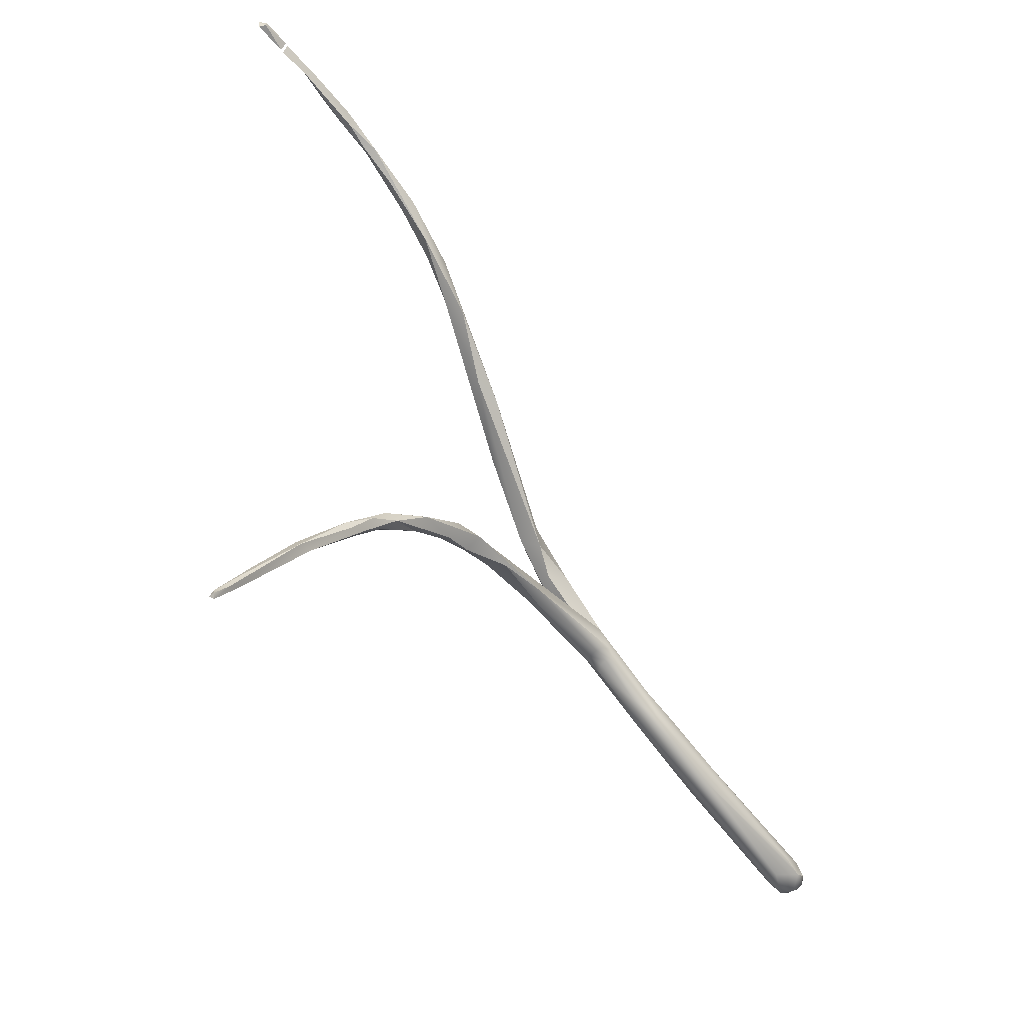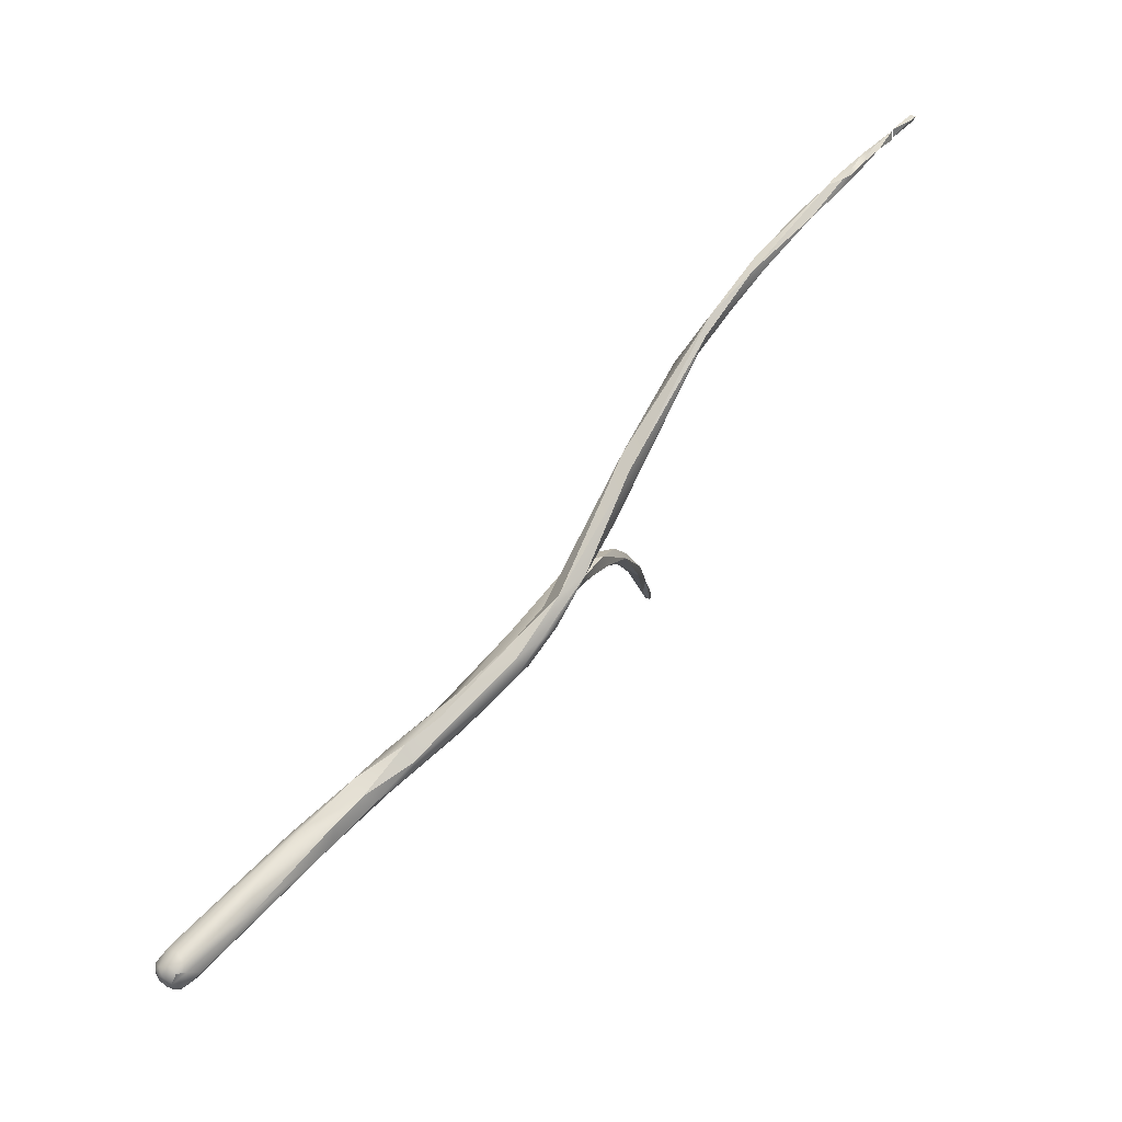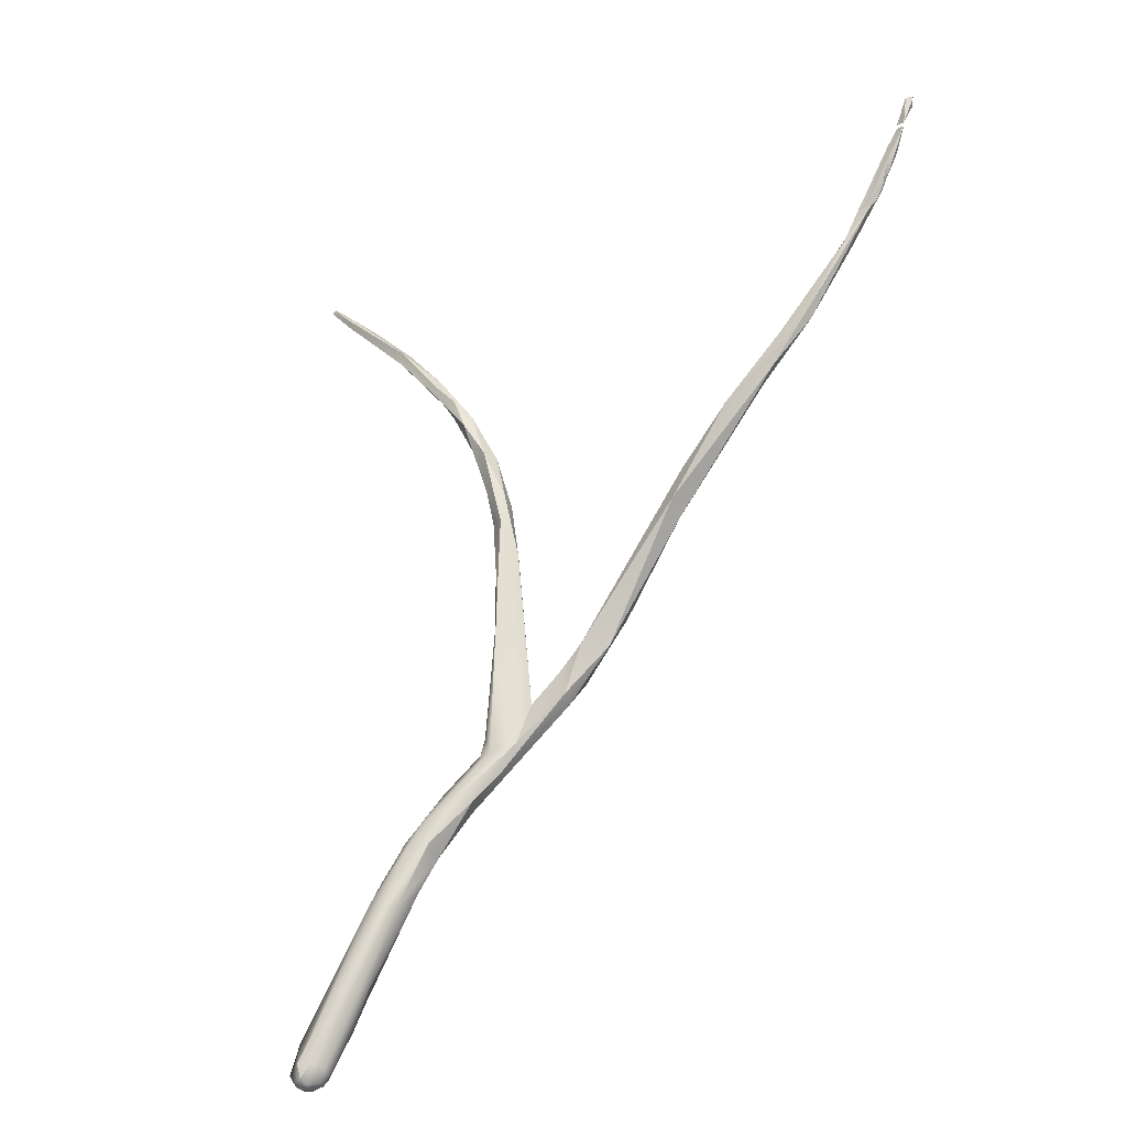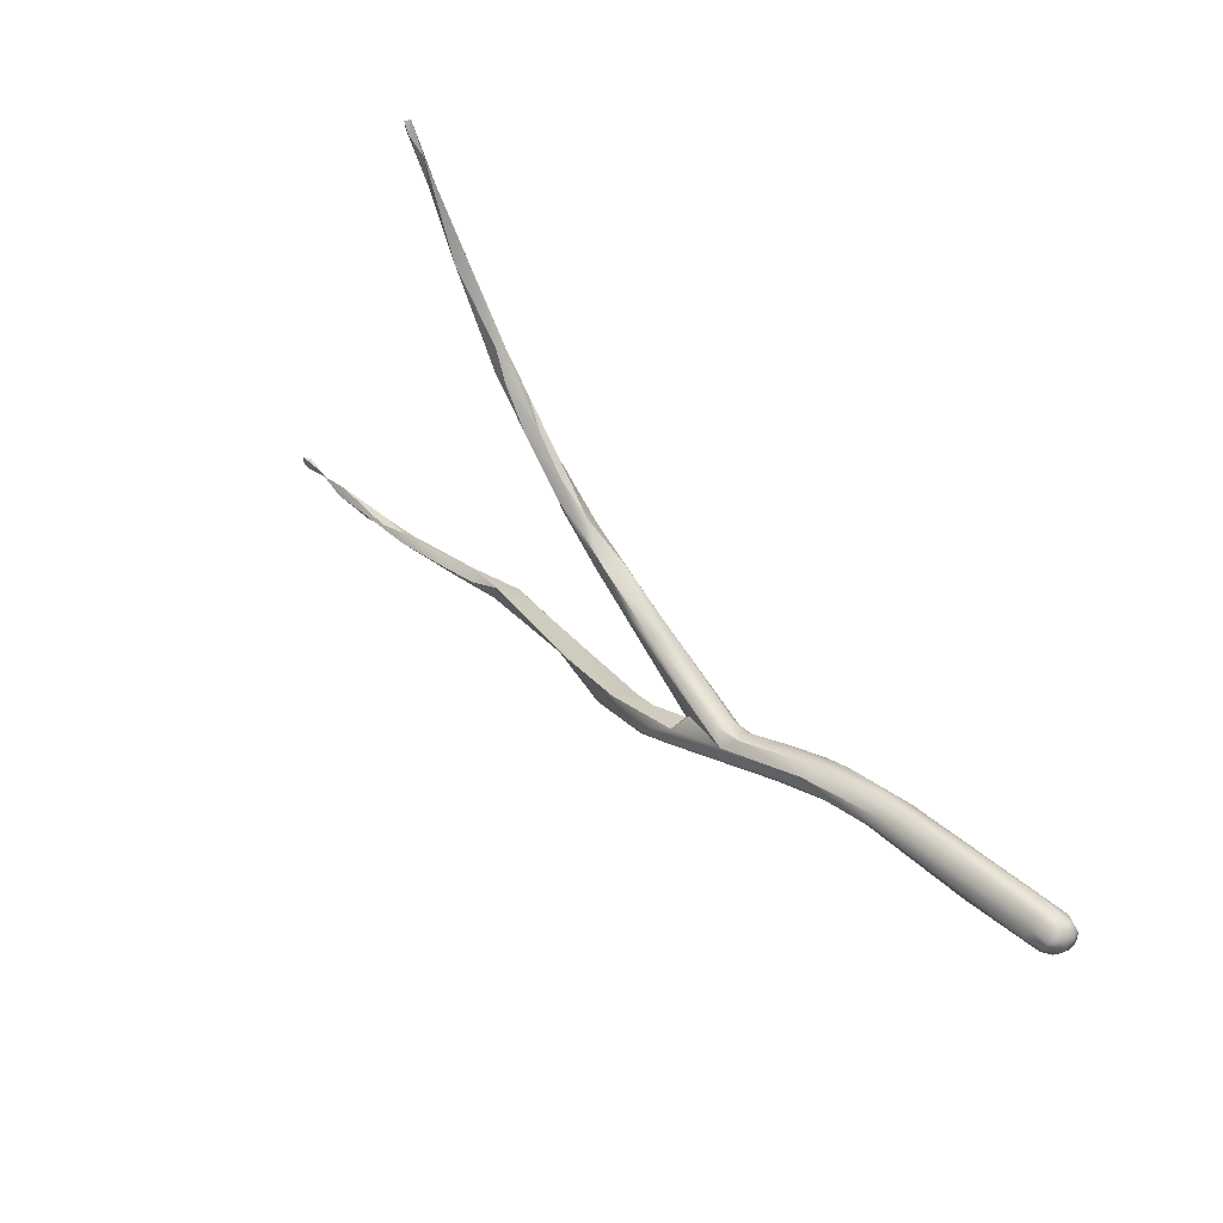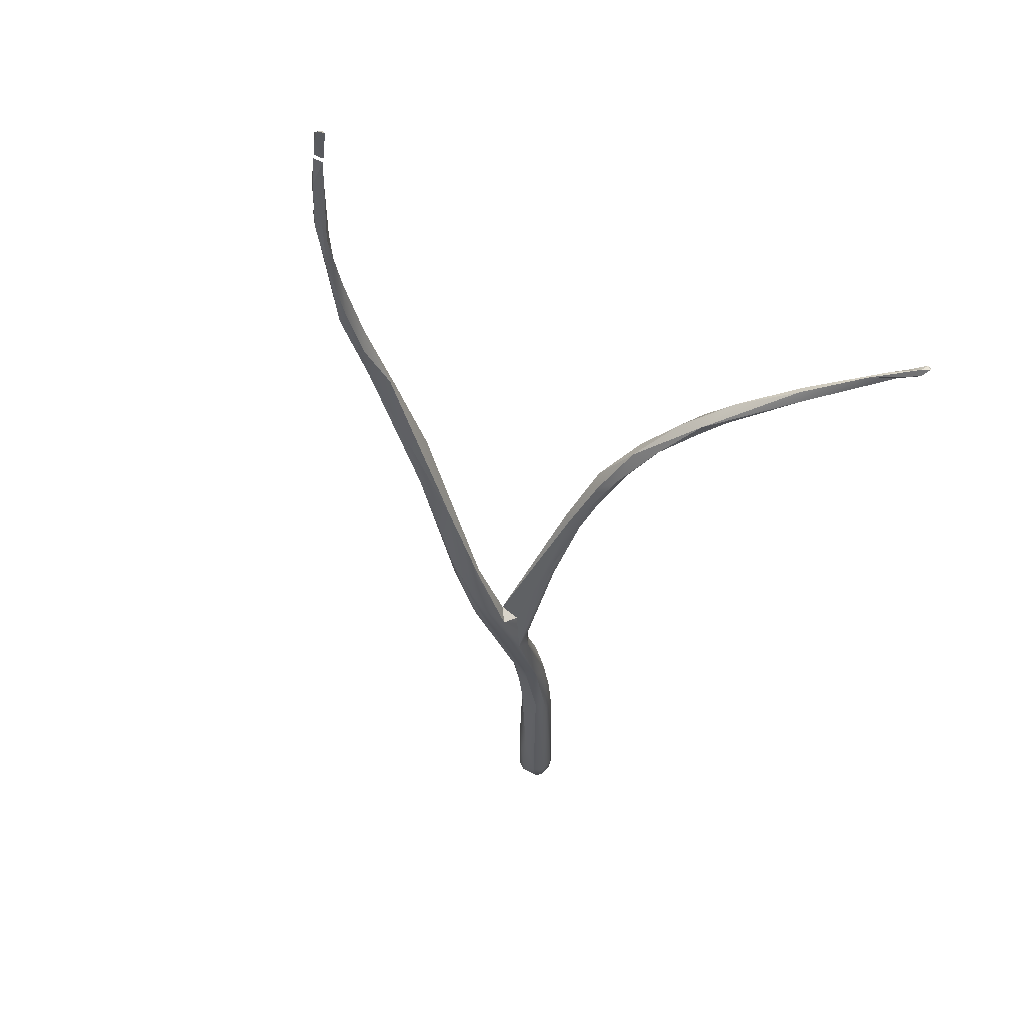
<metadata>
{"format":"obj","ext":"obj","renderer":"f3d","projection":"perspective","resolution":1024,"background":"white","views":[{"elev":39.2,"azim":83.3,"up":"+Y"},{"elev":-28.3,"azim":-121.5,"up":"+Y"},{"elev":16.3,"azim":-169.9,"up":"+Y"},{"elev":-45.2,"azim":68.1,"up":"+Y"},{"elev":14.4,"azim":-27.5,"up":"+Y"}]}
</metadata>
<code>
v -25.54 -86.21 1550
v -25.5 -86.4 1550
v -26.2 -84 1551
v -26.2 -84.2 1551
v -25.8 -85.4 1550
v -25.86 -85.4 1550
v -26 -84.6 1551
v -26 -84.69 1551
v -25.8 -84.8 1551
v -25.8 -84.7 1551
v -25.6 -85.55 1550
v -25.55 -85.32 1550
v -25.62 -86.07 1550
v -26.2 -83.95 1552
v -26 -83.96 1551
v -26 -84 1552
v -24.03 -88.47 1548
v -23.82 -89.6 1547
v -23.82 -89.36 1548
v -25.4 -86.6 1549
v -25.2 -86.8 1549
v -25.2 -86.6 1549
v -25.18 -86.85 1549
v -24.88 -86.9 1549
v -25 -87.05 1549
v -24.8 -87.8 1549
v -24.6 -87.6 1548
v -24.6 -87.6 1549
v -25.42 -86.28 1550
v -22.86 -90.8 1546
v -22.6 -91.37 1546
v -23.84 -89.13 1547
v -23 -89.96 1547
v -22.98 -90.58 1547
v -22 -91.6 1547
v -21.6 -91.82 1546
v -19.13 -97.8 1545
v -20.44 -93.71 1546
v -20.46 -95 1545
v -20.28 -94.37 1545
v -19.53 -96.15 1545
v -17.6 -99.6 1543
v -18.73 -98.4 1544
v -18.2 -98.4 1545
v -17.9 -98.4 1544
v -18.24 -99.12 1544
v -18.11 -99.52 1544
v -17.69 -100 1543
v -16.09 -101.5 1542
v -16.66 -100 1543
v -16.4 -100.8 1542
v -16.2 -100.4 1543
v -17.35 -99.2 1544
v -17.38 -100 1544
v -17.29 -100.4 1543
v -16.8 -100.4 1544
v -15.37 -102.2 1541
v -15.31 -102.7 1541
v -15.08 -102.7 1542
v -14.83 -102.2 1541
v -14.5 -102.2 1541
v -14.38 -103.1 1540
v -14.42 -103.2 1541
v -14.59 -103.6 1540
v -14.42 -103.7 1541
v -15.71 -101 1542
v -15.8 -101.6 1543
v -15.42 -101.3 1542
v -15.59 -100.9 1542
v -15.4 -101.2 1542
v -15.48 -100.9 1543
v -15.47 -101.1 1543
v -15.59 -101.2 1543
v -15.36 -101.4 1542
v -15.33 -101.7 1542
v -15.42 -98 1544
v -15.6 -98.61 1545
v -15.41 -98.63 1544
v -15.78 -96.44 1546
v -15.76 -96.6 1546
v -15.22 -96.8 1545
v -15.4 -96.89 1546
v -15.2 -95.56 1546
v -15.79 -98.07 1545
v -15.21 -95 1547
v -15 -95.2 1547
v -14.74 -94.22 1548
v -14.6 -95 1547
v -14.61 -95.03 1547
v -14.4 -94 1548
v -15.39 -96.08 1547
v -15.37 -95.4 1547
v -15.18 -96.05 1547
v -14.91 -95.8 1547
v -13.26 -106.3 1538
v -13.08 -106.9 1538
v -12.91 -107.4 1537
v -14.15 -104.4 1540
v -13.74 -104.5 1539
v -13.71 -104.8 1540
v -13.38 -104.5 1539
v -13.08 -104.3 1540
v -12.92 -104.6 1539
v -12.9 -104.9 1540
v -13.18 -105.1 1540
v -14.12 -102.7 1541
v -13.89 -103.3 1541
v -13.76 -103.3 1540
v -13.67 -103.2 1540
v -13.77 -93.23 1549
v -13.6 -93.4 1549
v -13.4 -93.49 1549
v -13.4 -93.2 1550
v -13.2 -93.33 1549
v -13.17 -92.89 1549
v -12.72 -92.96 1550
v -14.05 -94.2 1548
v -14.2 -94.08 1549
v -12.71 -93.1 1550
v -12.07 -107.8 1536
v -11.97 -107.3 1537
v -11.65 -107.9 1536
v -11.54 -107.7 1537
v -12.48 -108.3 1536
v -12.4 -108 1536
v -12.31 -108.4 1536
v -12.32 -108.6 1536
v -12.4 -108.5 1537
v -12 -108.4 1536
v -12.01 -108.6 1536
v -12.01 -108.8 1536
v -12 -108.8 1537
v -11.8 -108.2 1536
v -11.8 -108.4 1536
v -11.8 -108.6 1536
v -11.8 -108.8 1536
v -11.81 -108.8 1537
v -11.79 -108.8 1537
v -11.61 -108.4 1536
v -11.61 -108.6 1536
v -11.61 -108.7 1537
v -11.5 -108.6 1537
v -11.39 -108.4 1536
v -11.44 -108.2 1537
v -12.28 -108.4 1537
v -11.89 -108.5 1537
v -11.63 -108.2 1537
v -12.44 -92.58 1550
v -12.58 -92.49 1550
v -11.14 -92.21 1551
v -11.3 -92 1552
v -11.1 -91.91 1551
v -11.2 -92.28 1552
v -9.8 -91.5 1553
v -9.268 -91.33 1553
v -9 -91.51 1553
v -8.636 -91.2 1554
v -8.813 -91.26 1553
v -8.6 -91.4 1554
v -8.4 -91.1 1554
v -8.286 -91.2 1554
v -8.4 -91.2 1554
v -25.54 -86.21 1550
v -25.5 -86.4 1550
v -26.2 -84 1551
v -26.2 -84 1551
v -26.2 -84.2 1551
v -26.2 -84.2 1551
v -25.8 -85.4 1550
v -25.86 -85.4 1550
v -25.86 -85.4 1550
v -25.86 -85.4 1550
v -26 -84.6 1551
v -26 -84.6 1551
v -26 -84.6 1551
v -26 -84.69 1551
v -26 -84.69 1551
v -26 -84.69 1551
v -25.8 -84.8 1551
v -25.8 -84.8 1551
v -25.8 -84.7 1551
v -25.8 -84.7 1551
v -25.8 -84.7 1551
v -25.6 -85.55 1550
v -25.6 -85.55 1550
v -25.55 -85.32 1550
v -25.55 -85.32 1550
v -25.62 -86.07 1550
v -25.62 -86.07 1550
v -26.2 -83.95 1552
v -26.2 -83.95 1552
v -26.2 -83.95 1552
v -26 -83.96 1551
v -26 -83.96 1551
v -26 -83.96 1551
v -26 -83.96 1551
v -26 -84 1552
v -26 -84 1552
v -24.03 -88.47 1548
v -23.82 -89.6 1547
v -23.82 -89.6 1547
v -23.82 -89.6 1547
v -23.82 -89.36 1548
v -25.4 -86.6 1549
v -25.4 -86.6 1549
v -25.4 -86.6 1549
v -25.2 -86.8 1549
v -25.2 -86.8 1549
v -25.2 -86.8 1549
v -25.2 -86.8 1549
v -25.2 -86.6 1549
v -25.18 -86.85 1549
v -24.88 -86.9 1549
v -24.88 -86.9 1549
v -25 -87.05 1549
v -24.8 -87.8 1549
v -24.8 -87.8 1549
v -24.8 -87.8 1549
v -24.6 -87.6 1548
v -24.6 -87.6 1548
v -24.6 -87.6 1548
v -24.6 -87.6 1549
v -24.6 -87.6 1549
v -25.42 -86.28 1550
v -22.86 -90.8 1546
v -22.86 -90.8 1546
v -22.86 -90.8 1546
v -22.6 -91.37 1546
v -22.6 -91.37 1546
v -23.84 -89.13 1547
v -23.84 -89.13 1547
v -23 -89.96 1547
v -23 -89.96 1547
v -23 -89.96 1547
v -22.98 -90.58 1547
v -22 -91.6 1547
v -22 -91.6 1547
v -21.6 -91.82 1546
v -21.6 -91.82 1546
v -19.13 -97.8 1545
v -19.13 -97.8 1545
v -20.44 -93.71 1546
v -20.46 -95 1545
v -20.46 -95 1545
v -20.46 -95 1545
v -20.28 -94.37 1545
v -20.28 -94.37 1545
v -20.28 -94.37 1545
v -19.53 -96.15 1545
v -19.53 -96.15 1545
v -17.6 -99.6 1543
v -17.6 -99.6 1543
v -17.6 -99.6 1543
v -18.73 -98.4 1544
v -18.73 -98.4 1544
v -18.73 -98.4 1544
v -18.2 -98.4 1545
v -17.9 -98.4 1544
v -17.9 -98.4 1544
v -17.9 -98.4 1544
v -17.69 -100 1543
v -16.09 -101.5 1542
v -16.66 -100 1543
v -16.66 -100 1543
v -16.66 -100 1543
v -16.66 -100 1543
v -16.66 -100 1543
v -16.4 -100.8 1542
v -16.4 -100.8 1542
v -16.2 -100.4 1543
v -16.2 -100.4 1543
v -17.35 -99.2 1544
v -16.8 -100.4 1544
v -16.8 -100.4 1544
v -15.37 -102.2 1541
v -15.37 -102.2 1541
v -15.31 -102.7 1541
v -14.38 -103.1 1540
v -14.42 -103.2 1541
v -14.59 -103.6 1540
v -14.59 -103.6 1540
v -14.42 -103.7 1541
v -15.8 -101.6 1543
v -15.8 -101.6 1543
v -15.33 -101.7 1542
v -15.42 -98 1544
v -15.42 -98 1544
v -15.41 -98.63 1544
v -15.78 -96.44 1546
v -15.76 -96.6 1546
v -15.22 -96.8 1545
v -15.22 -96.8 1545
v -15.4 -96.89 1546
v -15.2 -95.56 1546
v -15.21 -95 1547
v -15.21 -95 1547
v -15 -95.2 1547
v -14.74 -94.22 1548
v -14.74 -94.22 1548
v -14.74 -94.22 1548
v -14.6 -95 1547
v -14.61 -95.03 1547
v -14.4 -94 1548
v -14.4 -94 1548
v -14.4 -94 1548
v -15.37 -95.4 1547
v -14.91 -95.8 1547
v -14.91 -95.8 1547
v -14.15 -104.4 1540
v -13.71 -104.8 1540
v -13.77 -93.23 1549
v -13.77 -93.23 1549
v -13.6 -93.4 1549
v -13.6 -93.4 1549
v -13.6 -93.4 1549
v -13.6 -93.4 1549
v -13.4 -93.49 1549
v -13.4 -93.2 1550
v -13.4 -93.2 1550
v -13.4 -93.2 1550
v -13.17 -92.89 1549
v -13.17 -92.89 1549
v -12.72 -92.96 1550
v -14.05 -94.2 1548
v -14.05 -94.2 1548
v -14.2 -94.08 1549
v -14.2 -94.08 1549
v -12.71 -93.1 1550
v -11.65 -107.9 1536
v -12.32 -108.6 1536
v -11.8 -108.2 1536
v -12.28 -108.4 1537
v -12.44 -92.58 1550
v -12.58 -92.49 1550
v -12.58 -92.49 1550
v -12.58 -92.49 1550
v -11.14 -92.21 1551
v -11.3 -92 1552
v -11.3 -92 1552
v -11.1 -91.91 1551
v -11.1 -91.91 1551
v -11.1 -91.91 1551
v -11.2 -92.28 1552
v -11.2 -92.28 1552
v -9.8 -91.5 1553
v -9.8 -91.5 1553
v -9.8 -91.5 1553
v -9.268 -91.33 1553
v -9 -91.51 1553
v -9 -91.51 1553
v -9 -91.51 1553
v -9 -91.51 1553
v -8.636 -91.2 1554
v -8.636 -91.2 1554
v -8.636 -91.2 1554
v -8.813 -91.26 1553
v -8.6 -91.4 1554
v -8.6 -91.4 1554
v -8.6 -91.4 1554
v -8.4 -91.1 1554
v -8.4 -91.1 1554
v -8.4 -91.1 1554
v -8.286 -91.2 1554
v -8.286 -91.2 1554
v -8.286 -91.2 1554
v -8.4 -91.2 1554
v -8.4 -91.2 1554
v -8.4 -91.2 1554
g grp1
f 11 22 1
f 22 20 1
f 163 204 2
f 23 164 205
f 184 163 13
f 29 188 164
f 2 13 163
f 164 23 29
f 3 15 7
f 4 165 173
f 174 193 10
f 175 181 167
f 8 5 6
f 9 176 170
f 184 169 177
f 12 185 178
f 186 179 171
f 178 180 12
f 184 13 169
f 189 6 5
f 29 172 188
f 224 186 171
f 4 14 165
f 190 168 16
f 194 166 191
f 195 192 197
f 182 196 198
f 183 16 168
f 21 27 32
f 207 230 18
f 208 26 206
f 22 209 20
f 216 25 212
f 205 217 23
f 211 185 12
f 186 224 212
f 210 211 24
f 186 212 25
f 25 216 28
f 215 222 213
f 24 211 12
f 213 187 215
f 210 24 219
f 208 200 26
f 19 218 201
f 220 214 223
f 216 203 28
f 17 220 223
f 203 199 28
f 36 40 30
f 34 31 35
f 203 235 199
f 230 225 18
f 220 17 33
f 231 221 232
f 201 31 19
f 231 232 36
f 30 231 36
f 228 202 226
f 19 31 34
f 235 233 199
f 233 235 236
f 41 35 31
f 238 38 246
f 247 39 227
f 243 228 226
f 244 249 229
f 239 237 242
f 237 239 234
f 246 38 45
f 242 237 250
f 244 37 249
f 43 48 47
f 258 42 254
f 261 255 251
f 259 53 252
f 49 58 261
f 247 256 39
f 254 248 258
f 245 43 240
f 43 47 240
f 44 242 250
f 47 46 241
f 37 46 249
f 257 249 46
f 46 47 55
f 54 257 46
f 55 47 48
f 54 46 55
f 242 44 260
f 272 260 44
f 56 257 54
f 262 51 57
f 51 262 253
f 251 49 261
f 53 268 252
f 268 53 50
f 273 263 272
f 48 277 55
f 264 274 52
f 270 56 67
f 49 275 58
f 80 265 271
f 80 271 84
f 271 283 84
f 272 44 273
f 55 67 54
f 54 67 56
f 62 99 64
f 64 99 98
f 269 66 60
f 57 51 60
f 60 66 106
f 277 59 55
f 58 275 280
f 65 277 281
f 65 59 277
f 67 55 59
f 276 62 64
f 63 67 59
f 278 57 60
f 60 106 108
f 278 60 108
f 309 65 281
f 282 63 59
f 282 100 63
f 269 76 66
f 66 286 69
f 66 69 68
f 68 106 66
f 69 71 68
f 68 71 70
f 70 71 72
f 70 72 74
f 71 69 286
f 74 72 75
f 73 284 285
f 73 75 72
f 68 61 106
f 70 61 68
f 74 61 70
f 61 74 75
f 284 279 285
f 84 284 77
f 73 77 284
f 77 73 72
f 72 78 77
f 72 71 288
f 288 71 286
f 79 269 266
f 267 290 289
f 289 290 92
f 269 79 76
f 79 83 76
f 79 85 83
f 84 82 80
f 80 82 91
f 306 80 91
f 287 294 81
f 83 85 90
f 82 93 91
f 291 94 293
f 81 294 307
f 94 93 293
f 77 82 84
f 286 292 288
f 291 293 78
f 78 293 77
f 92 295 289
f 87 295 92
f 306 86 298
f 303 88 294
f 294 88 307
f 94 89 93
f 304 296 299
f 89 297 93
f 298 86 118
f 308 301 302
f 89 326 297
f 299 110 304
f 306 91 86
f 93 297 91
f 113 311 300
f 298 118 318
f 97 96 95
f 124 97 95
f 128 96 97
f 96 128 145
f 278 108 101
f 310 65 309
f 99 278 101
f 101 108 121
f 108 103 121
f 108 109 103
f 105 63 100
f 109 102 103
f 103 122 121
f 103 123 122
f 102 123 103
f 123 102 104
f 99 95 98
f 98 95 96
f 310 309 96
f 145 310 96
f 100 146 105
f 146 100 332
f 107 61 75
f 279 107 285
f 106 109 108
f 106 61 109
f 109 61 107
f 102 109 107
f 104 102 107
f 105 104 107
f 279 105 107
f 305 312 111
f 88 303 313
f 117 301 314
f 301 117 302
f 315 114 324
f 111 312 115
f 325 112 326
f 317 319 327
f 114 112 325
f 115 312 149
f 334 311 113
f 113 151 334
f 321 116 316
f 323 114 315
f 114 119 112
f 321 148 116
f 116 148 150
f 323 337 119
f 114 323 119
f 89 325 326
f 328 153 319
f 328 319 317
f 338 320 343
f 322 335 333
f 337 344 119
f 95 125 124
f 125 95 99
f 101 121 120
f 99 101 120
f 125 120 129
f 125 99 120
f 129 120 133
f 120 329 331
f 120 121 329
f 122 139 133
f 139 122 143
f 122 123 143
f 143 123 144
f 104 144 123
f 124 128 97
f 125 129 126
f 124 125 126
f 126 127 124
f 126 130 127
f 126 129 130
f 128 124 127
f 130 131 127
f 330 131 128
f 132 145 128
f 128 131 132
f 133 134 129
f 134 135 129
f 129 135 130
f 130 135 136
f 131 130 136
f 136 137 131
f 132 137 138
f 137 132 131
f 138 146 132
f 146 332 132
f 133 139 134
f 139 135 134
f 139 140 135
f 140 136 135
f 141 136 140
f 136 141 137
f 141 138 137
f 141 142 138
f 147 146 142
f 142 146 138
f 143 140 139
f 140 143 141
f 141 143 142
f 143 144 142
f 147 144 104
f 144 147 142
f 146 147 105
f 147 104 105
f 152 333 335
f 336 339 340
f 148 341 150
f 339 154 340
f 338 343 345
f 156 150 341
f 337 349 344
f 350 345 343
f 340 154 155
f 158 342 348
f 156 341 356
f 154 157 155
f 348 353 158
f 346 351 159
f 354 347 357
f 160 158 353
f 356 161 156
f 161 356 360
f 363 358 352
f 162 361 355
f 366 354 357
f 364 362 367
f 365 368 359

</code>
